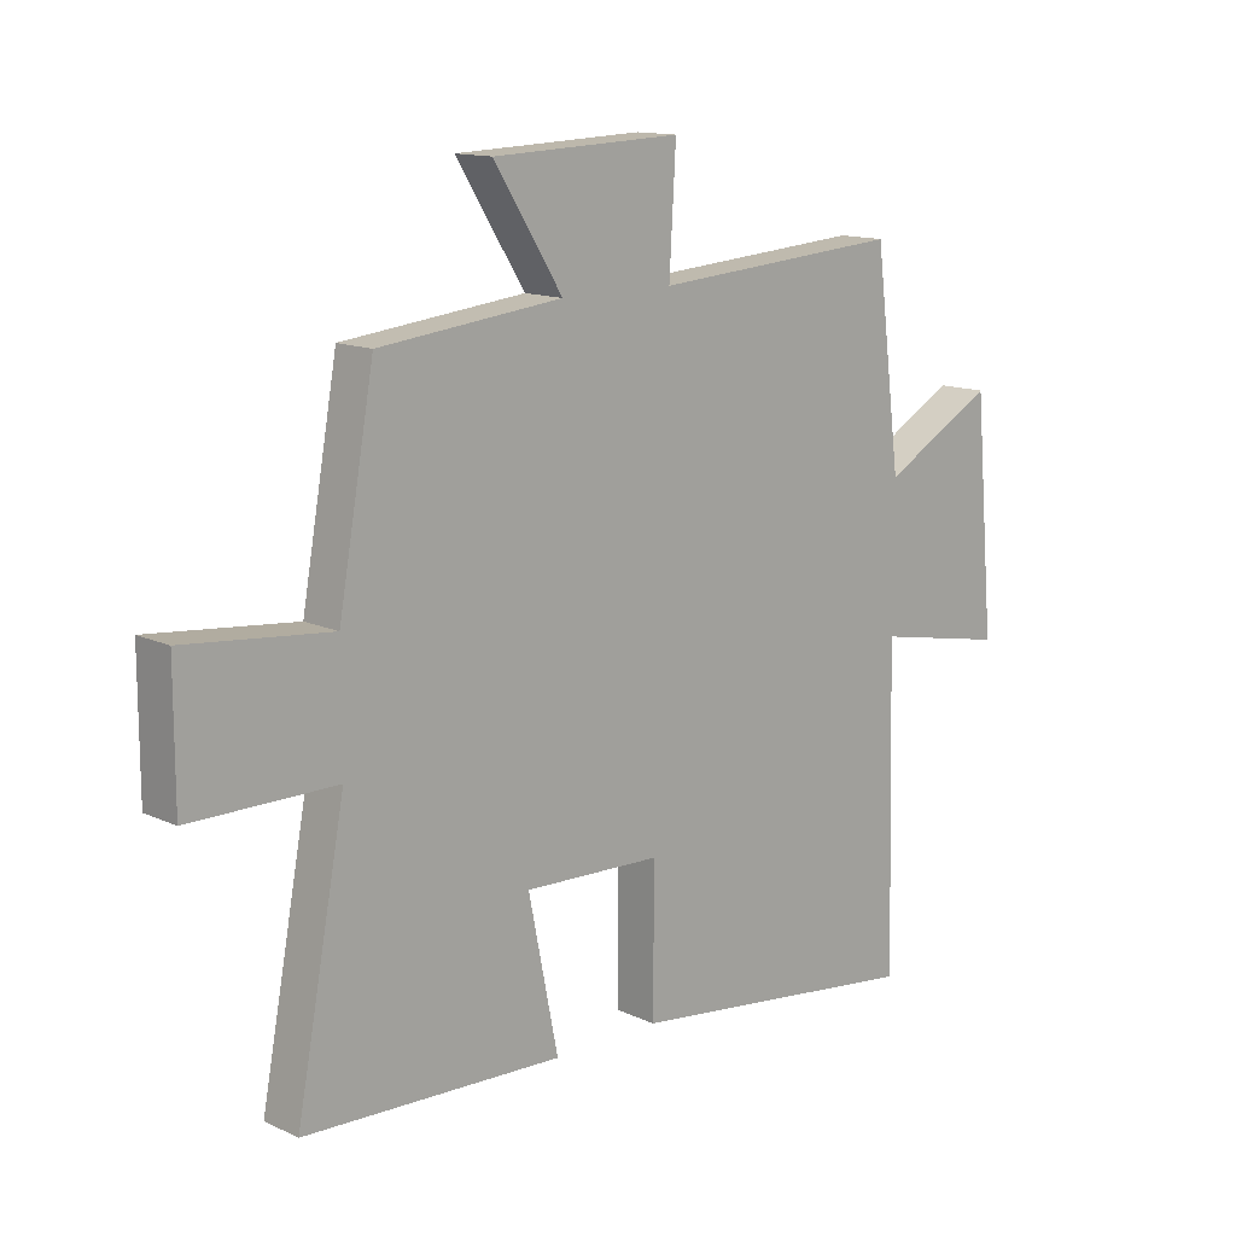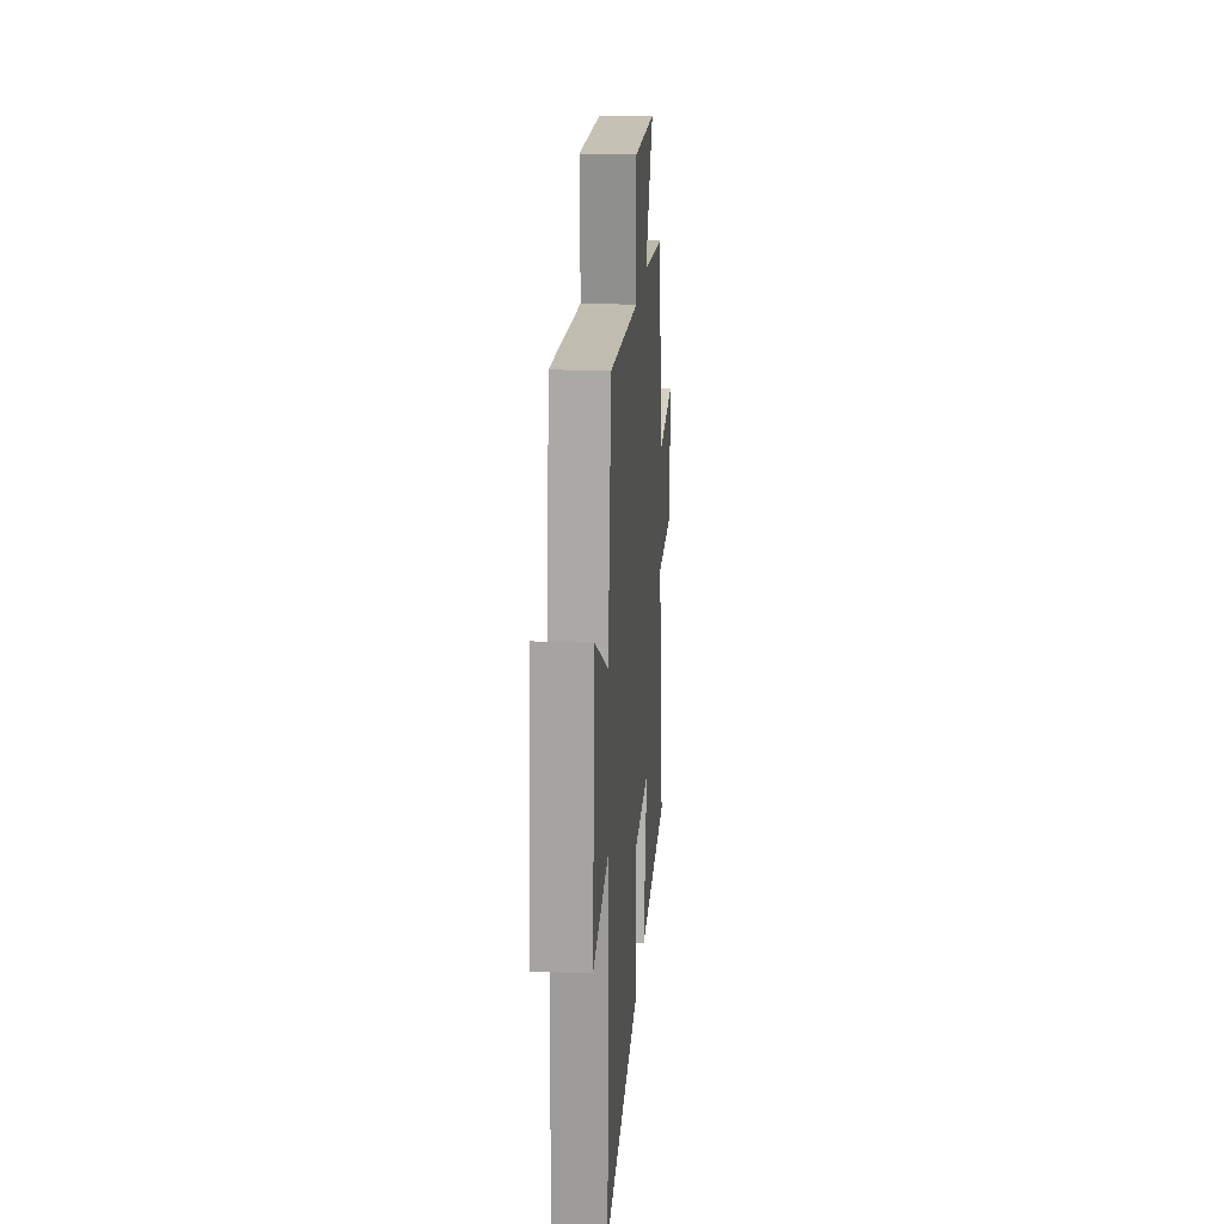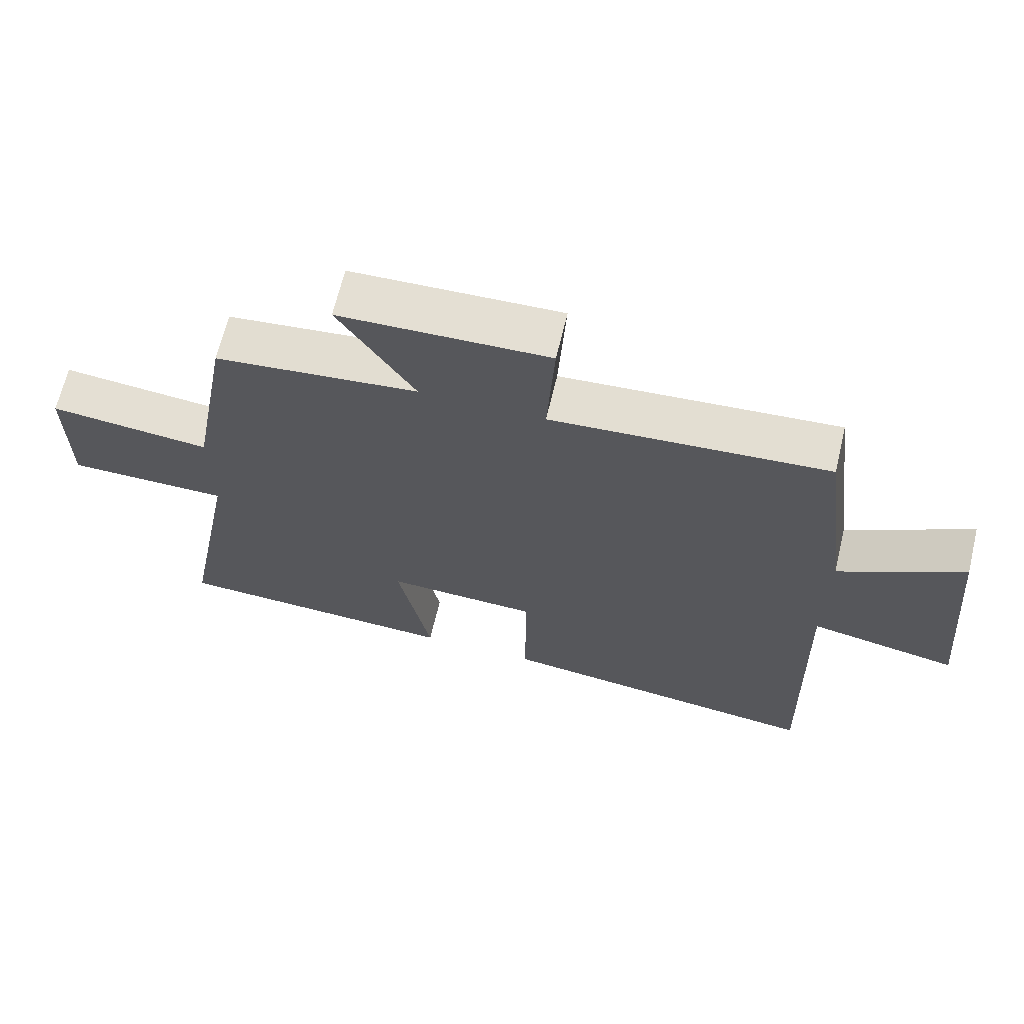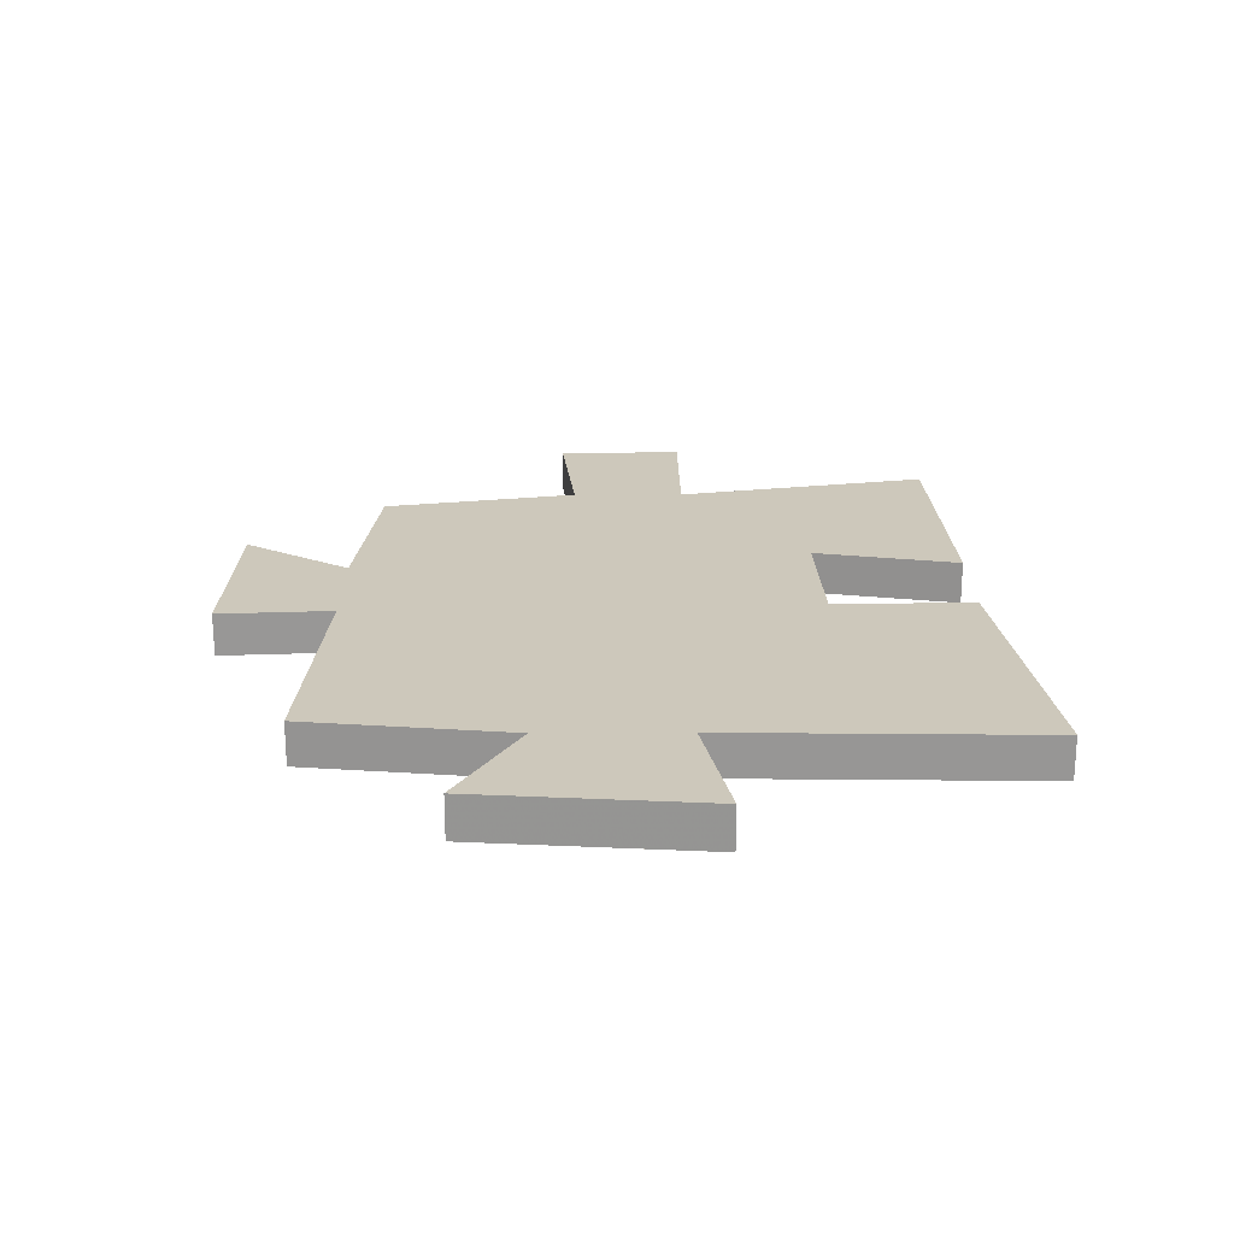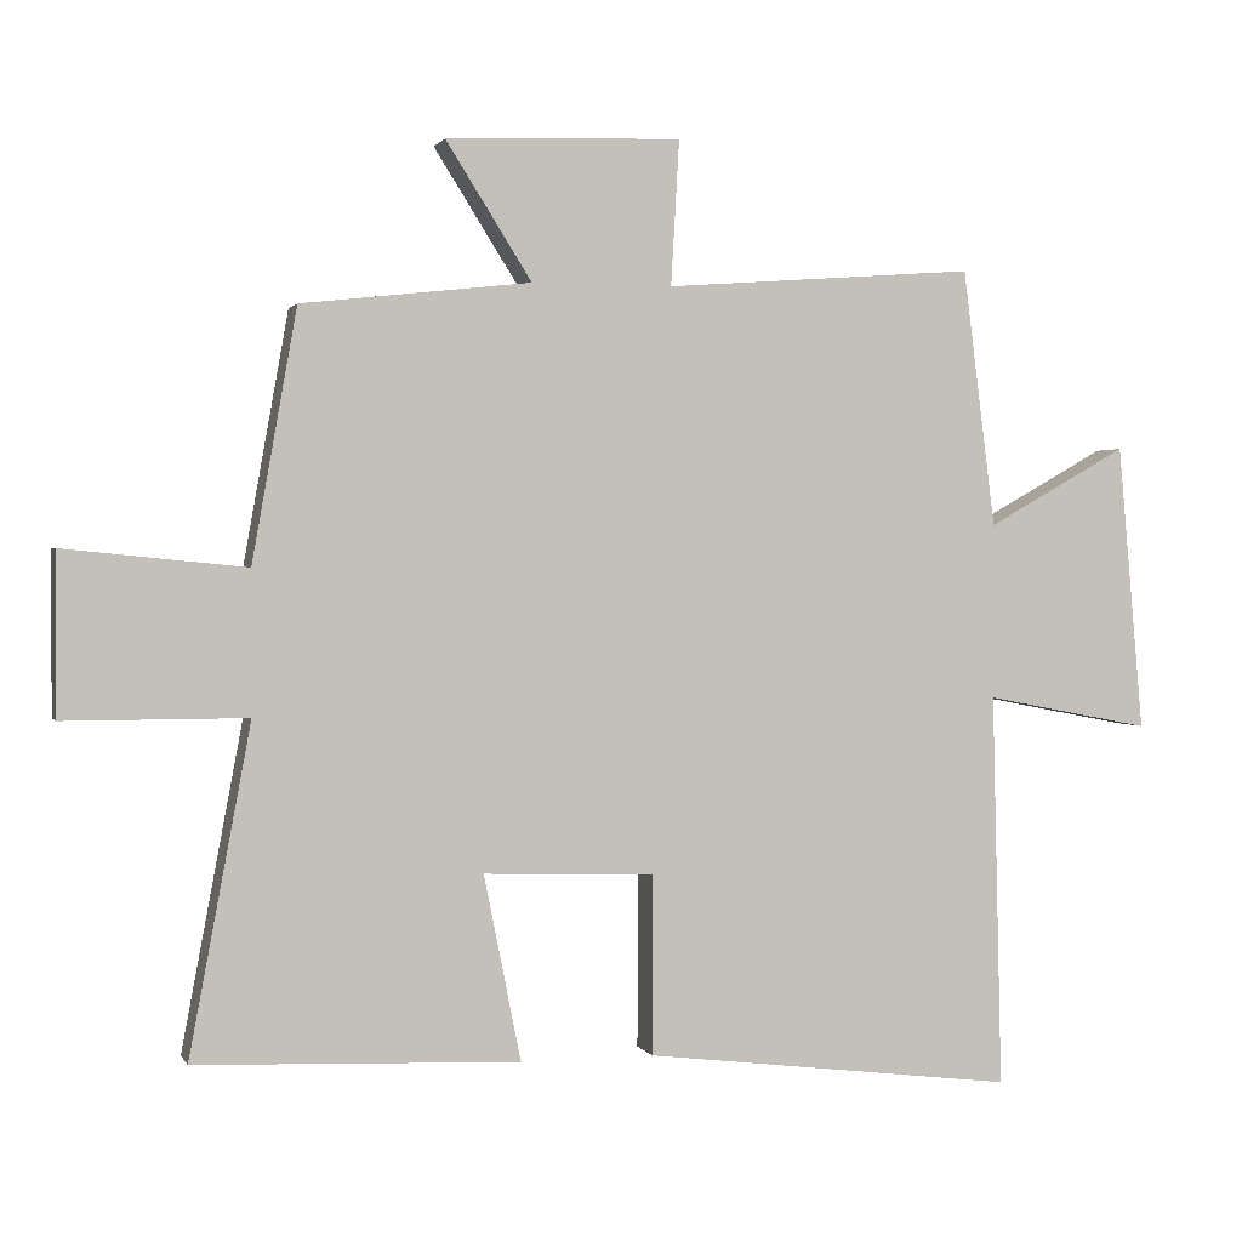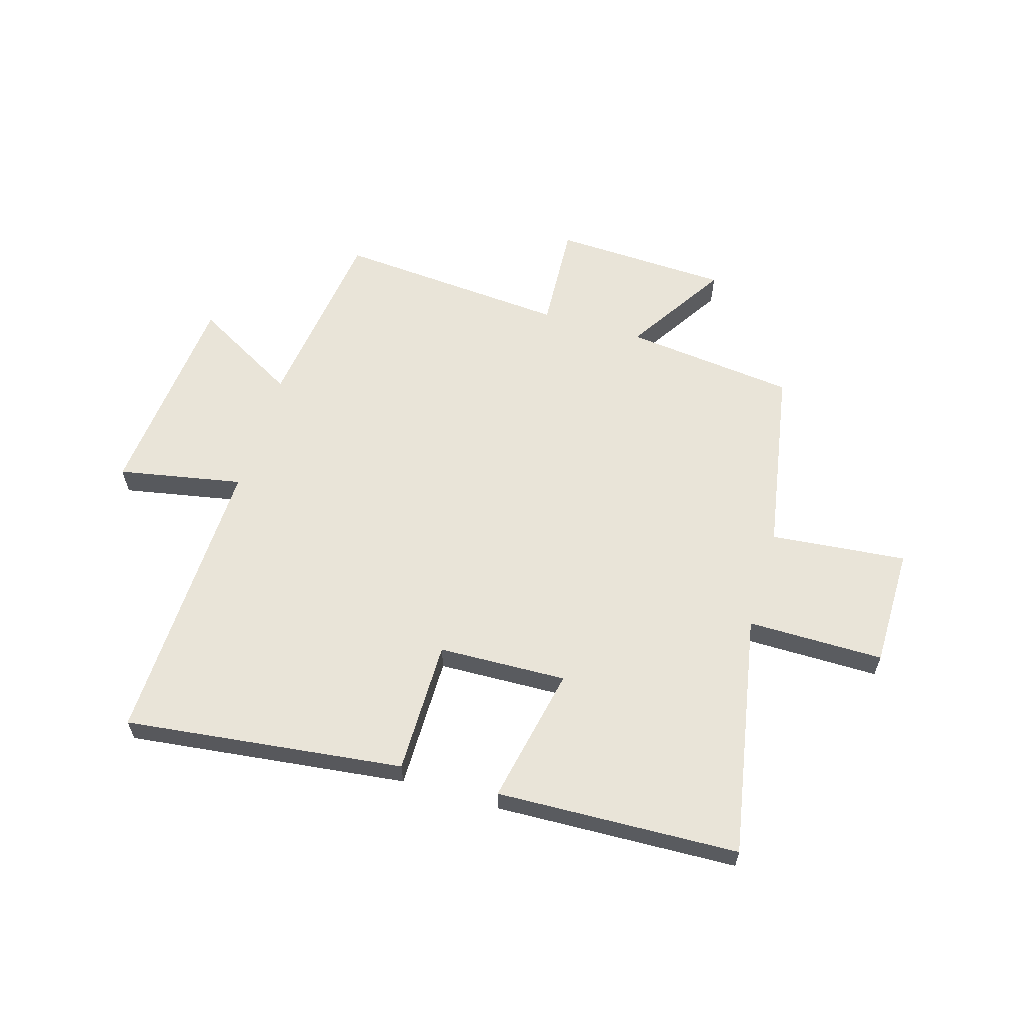
<metadata>
{"format":"obj","ext":"obj","renderer":"f3d","projection":"perspective","resolution":1024,"background":"white","views":[{"elev":13.4,"azim":-43.8,"up":"+Z"},{"elev":20.9,"azim":94.4,"up":"+Z"},{"elev":66.4,"azim":13.5,"up":"+Z"},{"elev":22.0,"azim":89.5,"up":"+Y"},{"elev":1.3,"azim":-15.9,"up":"+Z"},{"elev":60.4,"azim":-163.3,"up":"+Y"}]}
</metadata>
<code>
v -0.581 0.07 -0.483
v -0.5 0.07 -0.052
v -0.74 0.07 -0.052
v -0.74 0.07 0.16
v -0.5 0.07 0.136
v -0.441 0.07 0.466
v -0.139 0.07 0.5
v -0.252 0.07 0.679
v 0.058 0.07 0.691
v 0.047 0.07 0.5
v 0.457 0.07 0.531
v 0.5 0.07 0.192
v 0.685 0.07 0.296
v 0.719 0.07 -0.082
v 0.5 0.07 -0.04
v 0.513 0.07 -0.56
v 0.022 0.07 -0.5
v 0.023 0.07 -0.264
v -0.203 0.07 -0.256
v -0.154 0.07 -0.5
v -0.581 0 -0.483
v -0.5 0 -0.052
v -0.74 0 -0.052
v -0.74 0 0.16
v -0.5 0 0.136
v -0.441 0 0.466
v -0.139 0 0.5
v -0.252 0 0.679
v 0.058 0 0.691
v 0.047 0 0.5
v 0.457 0 0.531
v 0.5 0 0.192
v 0.685 0 0.296
v 0.719 0 -0.082
v 0.5 0 -0.04
v 0.513 0 -0.56
v 0.022 0 -0.5
v 0.023 0 -0.264
v -0.203 0 -0.256
v -0.154 0 -0.5
f 19 20 1 2
f 18 19 2
f 15 16 17 18
f 15 18 2
f 12 13 14 15
f 15 2 3
f 12 15 3
f 11 12 3
f 10 11 3
f 7 8 9 10
f 5 6 7 10
f 5 10 3
f 3 4 5
f 22 21 40 39
f 22 39 38
f 38 37 36 35
f 22 38 35
f 35 34 33 32
f 23 22 35
f 23 35 32
f 23 32 31
f 23 31 30
f 30 29 28 27
f 30 27 26 25
f 23 30 25
f 25 24 23
f 1 21 22 2
f 2 22 23 3
f 3 23 24 4
f 4 24 25 5
f 5 25 26 6
f 6 26 27 7
f 7 27 28 8
f 8 28 29 9
f 9 29 30 10
f 10 30 31 11
f 11 31 32 12
f 12 32 33 13
f 13 33 34 14
f 14 34 35 15
f 15 35 36 16
f 16 36 37 17
f 17 37 38 18
f 18 38 39 19
f 19 39 40 20
f 20 40 21 1

</code>
